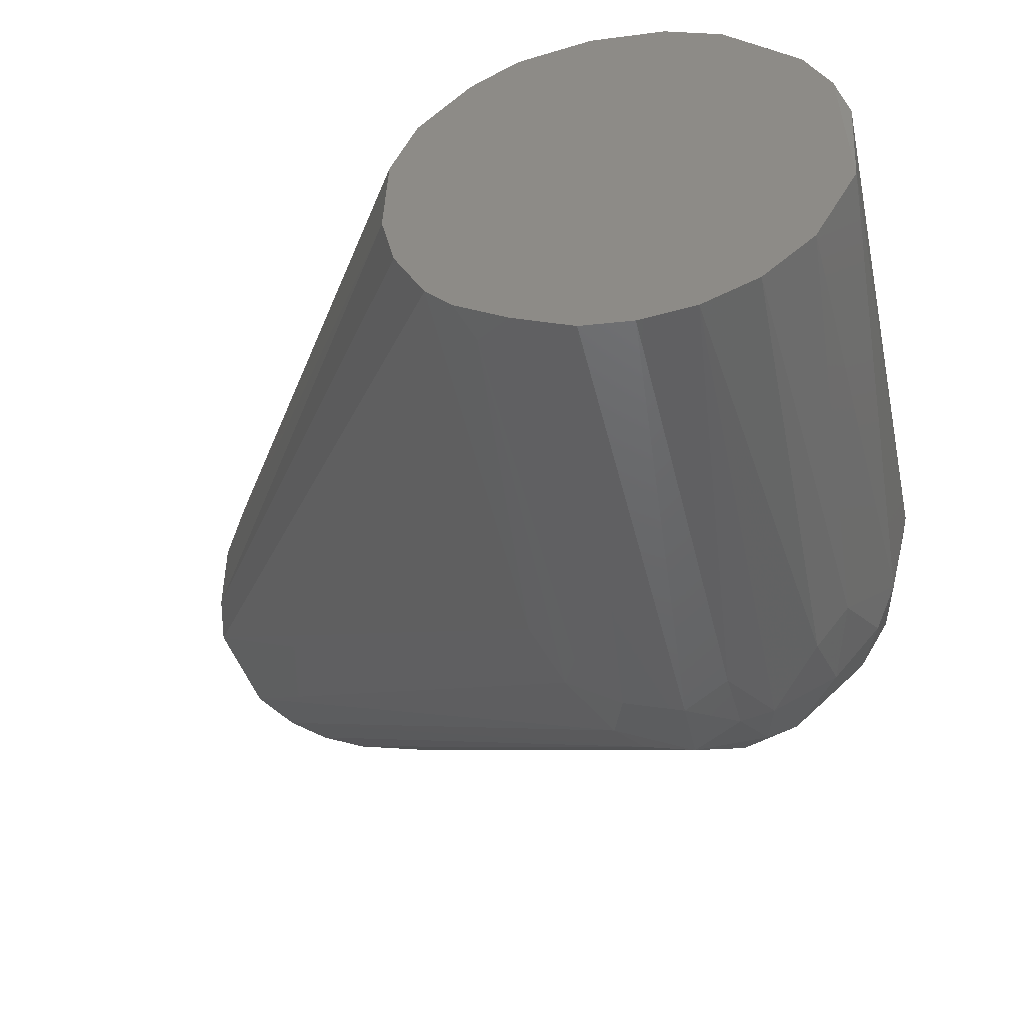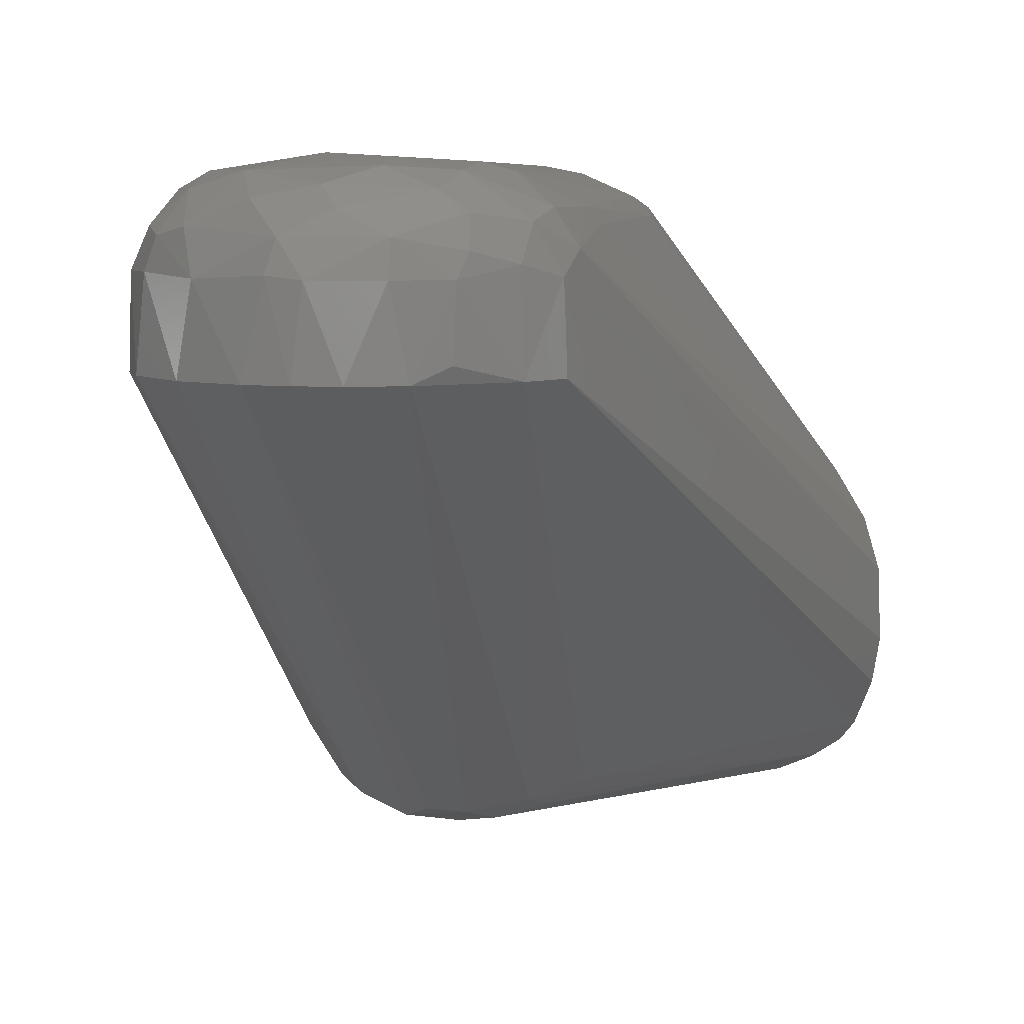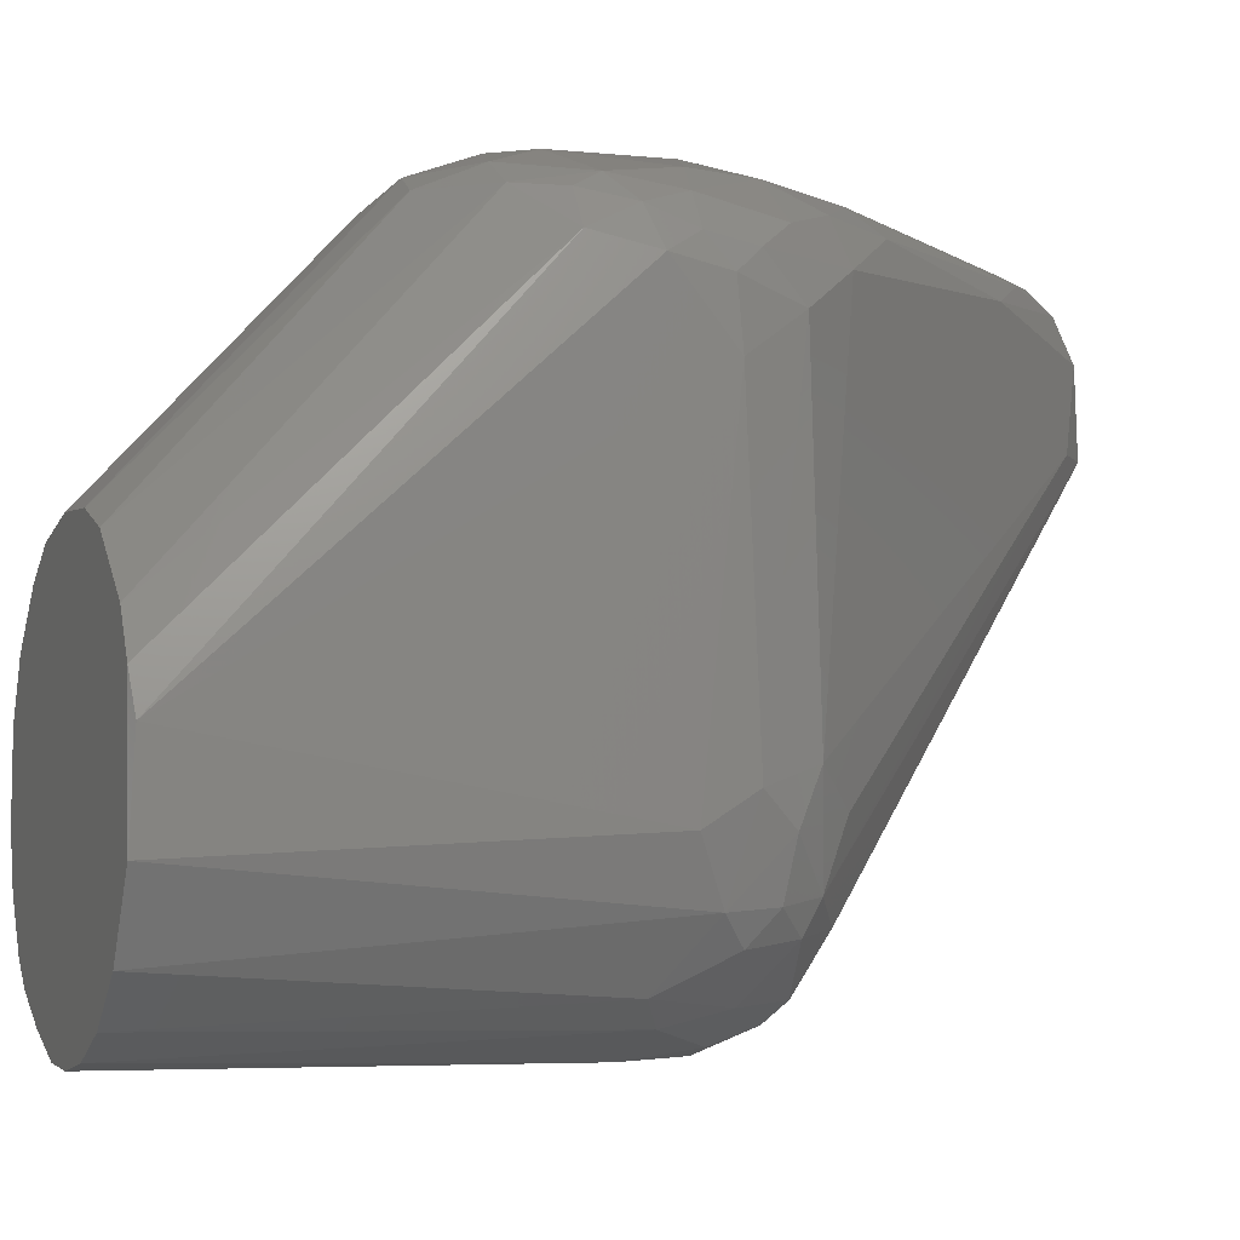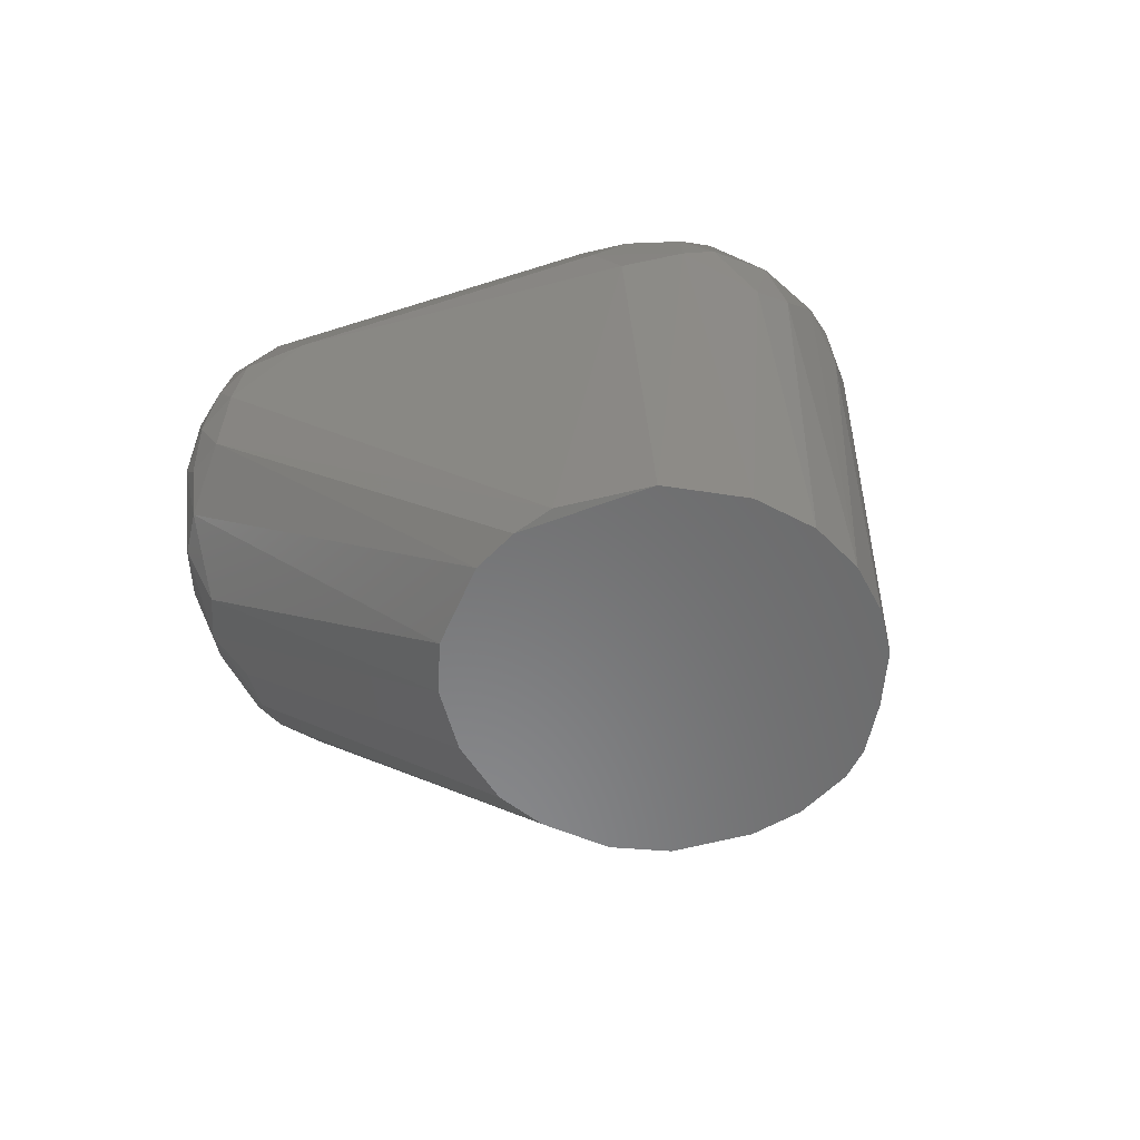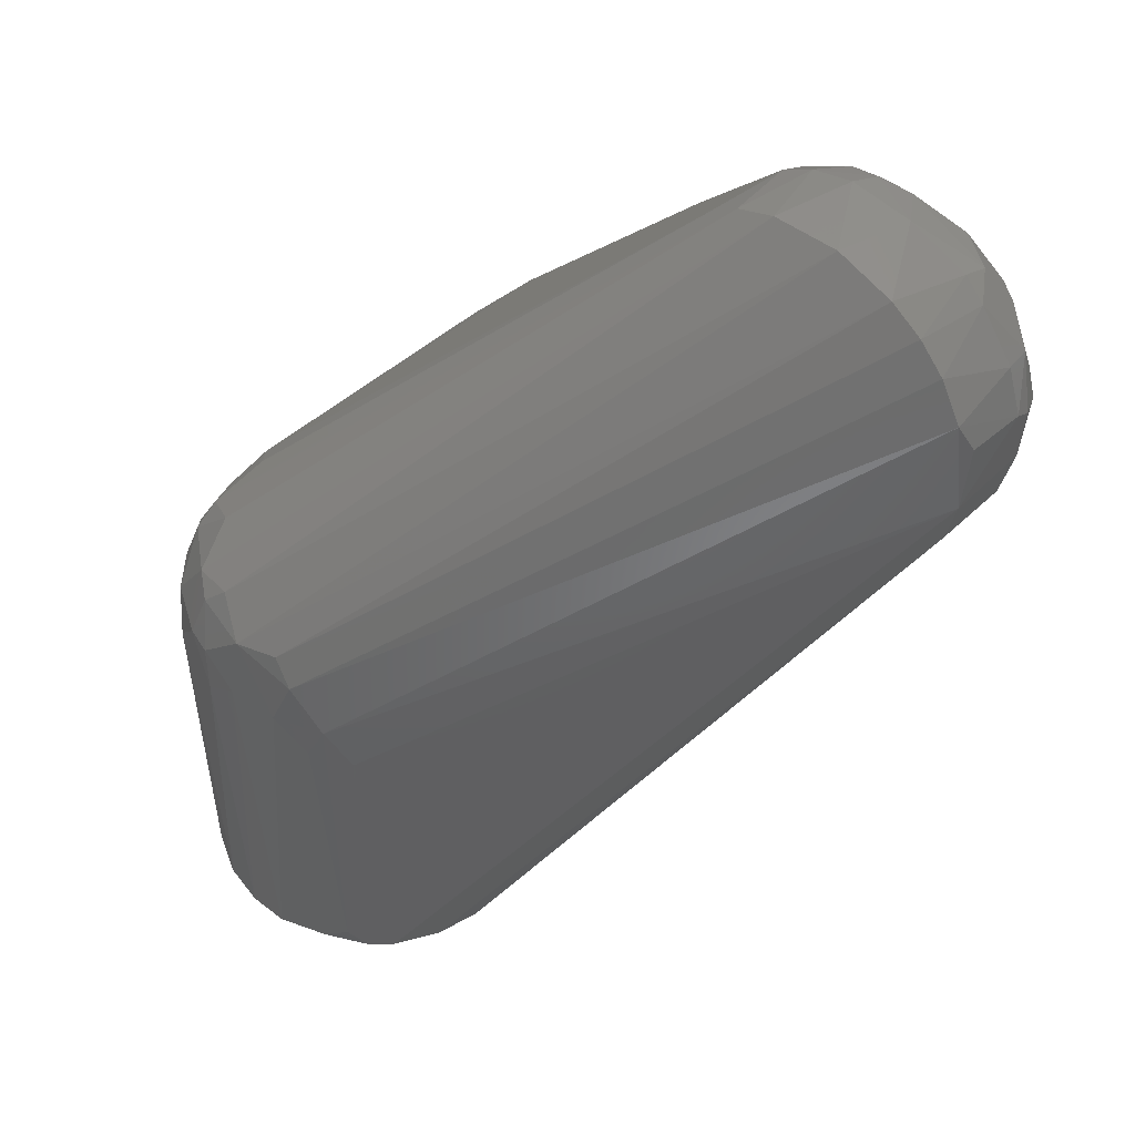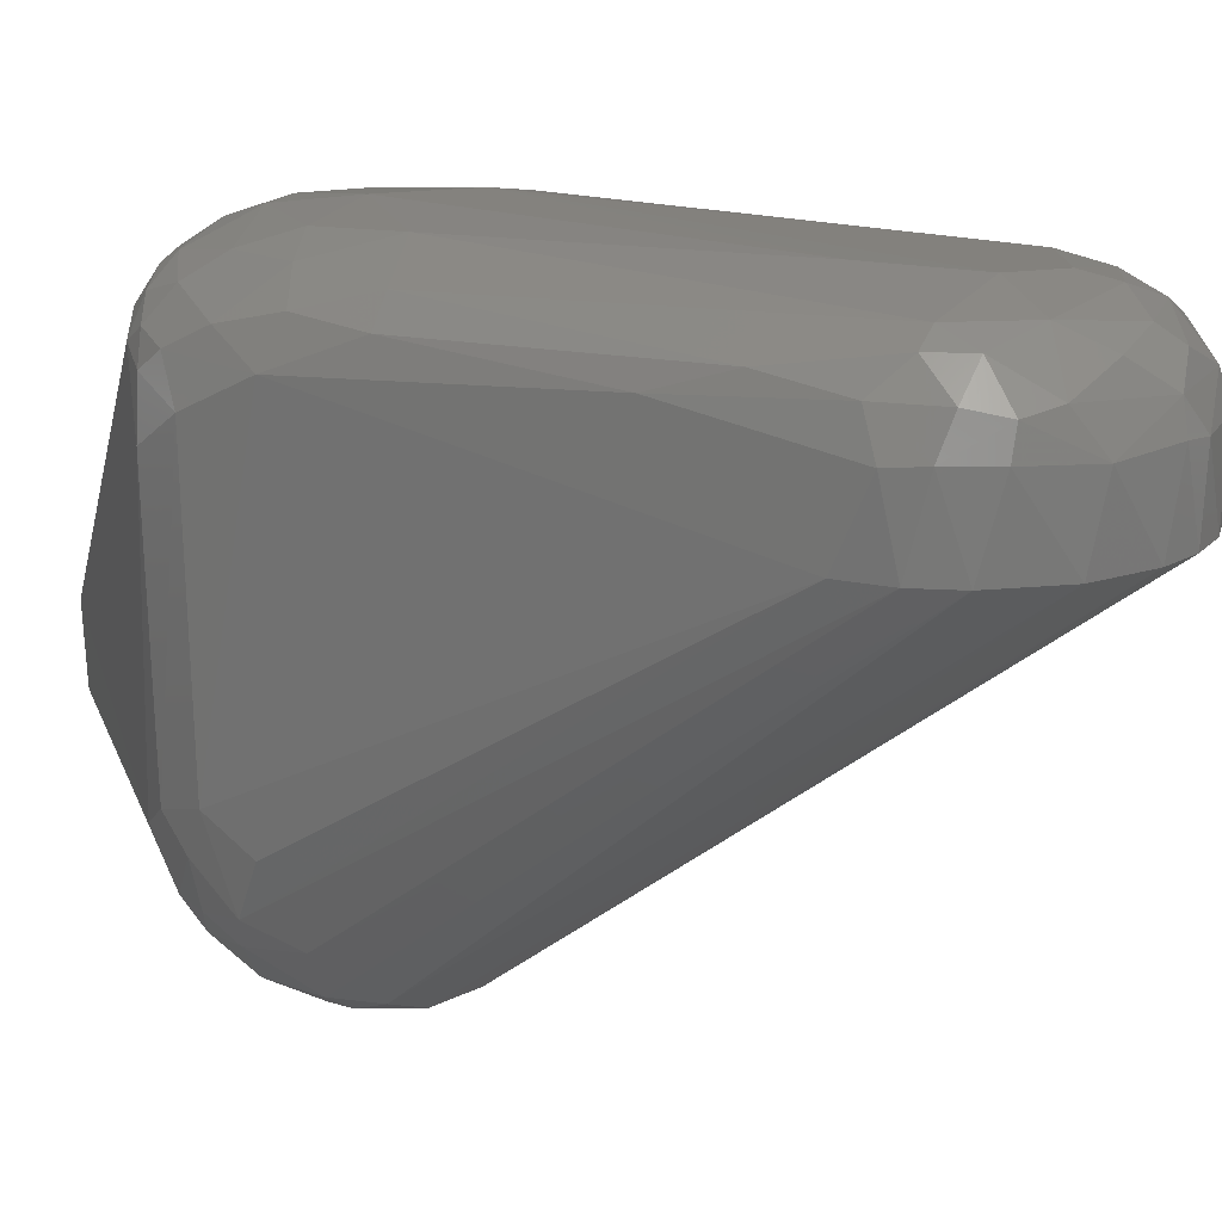
<metadata>
{"format":"stl","ext":"stl","renderer":"f3d","projection":"perspective","resolution":1024,"background":"white","views":[{"elev":-47.4,"azim":10.8,"up":"+Z"},{"elev":6.6,"azim":-126.9,"up":"+Z"},{"elev":-4.8,"azim":68.6,"up":"+Z"},{"elev":-55.9,"azim":108.5,"up":"+Y"},{"elev":49.8,"azim":-135.0,"up":"+Y"},{"elev":18.6,"azim":163.8,"up":"+Z"}]}
</metadata>
<code>
# stl→obj: 137 verts, 270 faces
v 0.04838 -0.1696 -0.03144
v 0.05828 -0.1696 -0.03721
v 0.06983 -0.1696 -0.04216
v 0.07974 -0.1696 -0.04299
v 0.09046 -0.1696 -0.04134
v 0.1012 -0.1696 -0.03639
v 0.1111 -0.1696 -0.02731
v 0.1193 -0.1696 -0.01164
v 0.1177 -0.1696 0.01641
v 0.1127 -0.1696 0.02548
v 0.04096 -0.1696 0.023
v 0.03601 -0.1696 0.01146
v 0.03519 -0.1696 -0.00504
v 0.03767 -0.1696 -0.01577
v 0.04344 -0.1696 -0.02649
v -0.04071 -0.01532 0.08488
v 0.04674 -0.08958 -0.03062
v -0.04318 -0.004598 0.06673
v 0.116 -0.07638 -0.01907
v 0.1202 -0.08215 -0.006688
v 0.107 -0.08545 -0.03226
v 0.1152 -0.06152 0.07498
v 0.1144 -0.05904 0.004038
v 0.1037 -0.04832 0.08405
v 0.07396 -0.05987 -0.03969
v -0.01926 0.03912 0.06673
v -0.004408 0.04325 0.06673
v 0.08304 -0.05327 -0.03474
v -0.03988 0.01767 0.06673
v -0.03823 0.02097 0.08488
v -0.03411 0.02757 0.06673
v 0.05911 -0.06564 -0.03721
v 0.09376 -0.05574 -0.03309
v 0.1078 -0.05987 -0.02319
v 0.1028 -0.06895 -0.03391
v 0.09046 -0.06894 -0.04051
v 0.09788 -0.04997 -0.02154
v -0.008535 0.04242 0.08488
v -0.02338 0.03665 0.0857
v 0.00796 0.04242 0.0857
v -0.01348 0.03334 0.0989
v -0.003584 0.0284 0.1038
v -0.001934 0.03995 0.09395
v 0.1111 -0.07967 0.09313
v 0.1086 -0.06152 0.08983
v 0.09458 -0.06069 0.09973
v 0.1061 -0.1085 0.09313
v 0.09789 -0.1085 0.09808
v 0.09128 -0.1193 0.09395
v 0.09871 -0.1696 0.03785
v 0.116 -0.09947 0.08488
v 0.1111 -0.09947 0.0923
v -0.04071 -0.01615 0.06673
v 0.01291 0.0416 0.06673
v 0.02282 0.03747 0.06673
v 0.0162 -0.004598 0.1072
v 0.05499 -0.08462 0.1055
v 0.07643 -0.08462 0.1055
v 0.07561 -0.05574 0.1047
v 0.01374 0.0251 0.1038
v -0.03658 0.01933 0.0923
v -0.03328 0.006951 0.1005
v -0.02833 0.0251 0.09725
v 0.1202 -0.1688 0.008156
v 0.1202 -0.07472 0.0659
v -0.02256 0.02428 0.1014
v 0.08138 -0.1176 0.09808
v 0.07314 -0.1226 0.09313
v 0.07396 -0.1696 0.04281
v 0.05087 -0.1696 0.03373
v 0.03271 -0.09617 0.09478
v -0.02833 -0.002122 0.1038
v -0.03823 -0.01038 0.09478
v -0.03246 -0.01945 0.09725
v -0.0209 -0.01945 0.1039
v -0.01679 -0.04338 0.09395
v 0.05168 -0.1638 -0.03474
v 0.102 -0.0772 0.0989
v -0.02339 0.03417 0.0923
v 0.1193 -0.08709 0.08158
v -0.03493 -0.02357 0.08983
v 0.1193 -0.07555 0.07911
v 0.1177 -0.0805 0.0857
v 0.05994 -0.1696 0.0395
v 0.1004 -0.08133 -0.03722
v 0.1193 -0.07142 -9.3e-05
v 0.116 -0.06399 -0.006687
v 0.008787 0.03252 0.1006
v 0.04591 -0.08792 0.1039
v 0.05581 -0.1102 0.0989
v 0.07149 -0.1102 0.1014
v -0.02339 0.0119 0.1047
v -0.01679 0.006951 0.1063
v 0.03849 -0.09617 0.0989
v 0.08303 -0.04006 0.0989
v 0.08715 -0.03429 0.09313
v 0.04014 0.0152 0.09643
v 0.06158 -0.1184 0.09478
v -0.04236 0.01026 0.07003
v 0.05169 -0.07803 -0.03474
v 0.05499 -0.08628 -0.03721
v 0.05417 0.00447 0.09065
v 0.02611 0.035 0.08488
v 0.02693 0.03005 0.09395
v -0.00276 0.01025 0.1072
v 0.1086 -0.09369 0.0956
v 0.09211 -0.09781 0.1022
v -0.03823 0.003657 0.09643
v -0.04153 0.006131 0.08983
v 0.06241 -0.07638 -0.04051
v 0.07396 -0.07473 -0.04299
v 0.08798 -0.1696 0.04198
v -0.02916 0.03252 0.08488
v 0.1119 -0.07143 -0.02484
v 0.01786 0.02922 0.1006
v 0.01456 0.03747 0.09395
v 0.03188 0.03005 0.06673
v 0.1061 -0.0508 -0.003388
v 0.08304 -0.08133 -0.04299
v 0.1136 -0.06564 -0.01825
v -0.04236 -0.004598 0.08735
v 0.1086 -0.05657 -0.01659
v 0.04922 -0.1094 0.09643
v 0.08799 -0.05822 -0.03721
v 0.116 -0.06977 0.08405
v 0.08551 -0.1052 0.1022
v 0.06406 -0.05904 -0.03639
v -0.04236 0.00943 0.08488
v -0.02751 0.03417 0.06673
v 0.08963 -0.07307 0.103
v 0.1152 -0.08957 0.08982
v 0.08386 -0.06895 -0.04216
v 0.00631 0.04077 0.0923
v 0.09788 -0.04997 0.09395
v 0.01869 0.03912 0.0857
v -0.0209 -0.0112 0.1055
v -0.02009 -0.03594 0.09725
f 1 2 3
f 1 3 4
f 1 4 5
f 1 5 6
f 1 6 7
f 1 7 8
f 1 8 9
f 1 9 10
f 1 10 11
f 1 11 12
f 1 12 13
f 1 13 14
f 1 14 15
f 16 13 12
f 17 15 18
f 19 20 8
f 19 8 7
f 19 7 21
f 22 23 24
f 25 26 27
f 25 27 28
f 29 30 31
f 29 31 32
f 33 34 35
f 33 35 36
f 33 37 34
f 38 27 26
f 38 26 39
f 38 40 27
f 41 42 43
f 44 45 46
f 47 48 49
f 47 49 50
f 47 51 52
f 53 13 16
f 53 16 18
f 53 18 15
f 54 27 40
f 54 55 37
f 54 37 33
f 54 33 28
f 54 28 27
f 56 57 58
f 56 58 59
f 56 59 60
f 61 62 63
f 6 21 7
f 64 51 9
f 64 9 8
f 64 8 20
f 64 20 65
f 66 42 41
f 66 41 63
f 66 63 62
f 67 49 48
f 67 68 69
f 10 9 51
f 10 51 47
f 10 47 50
f 11 70 71
f 72 73 74
f 72 74 75
f 76 11 71
f 77 3 2
f 78 44 46
f 79 63 41
f 79 41 43
f 79 43 38
f 79 38 39
f 79 61 63
f 80 51 64
f 80 64 65
f 81 16 12
f 81 12 11
f 81 11 76
f 81 74 73
f 81 73 16
f 82 65 22
f 82 83 80
f 82 80 65
f 14 13 53
f 14 53 15
f 84 69 68
f 85 21 6
f 85 6 5
f 85 5 36
f 85 36 35
f 85 35 21
f 86 20 19
f 86 19 87
f 86 87 23
f 86 23 22
f 86 22 65
f 86 65 20
f 88 43 42
f 88 42 60
f 89 90 91
f 89 91 57
f 92 66 62
f 92 62 72
f 92 72 93
f 92 93 42
f 92 42 66
f 94 90 89
f 94 89 75
f 95 96 97
f 95 97 60
f 95 60 59
f 95 59 46
f 98 70 84
f 98 84 68
f 98 68 67
f 98 67 91
f 98 91 90
f 99 29 18
f 100 17 18
f 100 18 29
f 100 29 32
f 100 101 77
f 100 77 17
f 102 103 104
f 102 104 97
f 102 97 96
f 102 96 24
f 105 57 56
f 105 56 60
f 105 60 42
f 105 42 93
f 106 44 78
f 106 78 107
f 106 107 48
f 106 48 47
f 106 47 52
f 108 73 72
f 108 72 62
f 108 62 61
f 108 61 109
f 110 111 3
f 110 3 77
f 110 77 101
f 110 101 100
f 110 100 32
f 110 32 25
f 110 25 111
f 112 50 49
f 112 49 67
f 112 67 69
f 112 69 84
f 112 84 70
f 112 70 11
f 112 11 10
f 112 10 50
f 113 31 30
f 113 30 61
f 113 61 79
f 113 79 39
f 114 19 21
f 114 21 35
f 114 35 34
f 115 104 116
f 115 116 88
f 115 88 60
f 115 60 97
f 115 97 104
f 117 103 102
f 117 102 24
f 117 24 23
f 117 23 118
f 117 55 103
f 119 36 5
f 120 87 19
f 120 19 114
f 120 114 34
f 121 18 16
f 121 16 73
f 121 73 108
f 121 108 109
f 4 3 111
f 4 111 119
f 4 119 5
f 122 34 37
f 122 37 55
f 122 55 117
f 122 117 118
f 122 118 23
f 122 23 87
f 122 87 120
f 122 120 34
f 123 90 94
f 123 94 71
f 123 71 70
f 123 70 98
f 123 98 90
f 124 28 33
f 124 33 36
f 124 25 28
f 125 83 82
f 125 82 22
f 125 22 24
f 125 24 45
f 125 45 44
f 125 44 83
f 126 91 67
f 126 67 48
f 126 48 107
f 126 107 58
f 126 58 57
f 126 57 91
f 127 26 25
f 127 25 32
f 127 32 31
f 128 30 29
f 128 29 99
f 128 99 18
f 128 18 121
f 128 121 109
f 128 109 61
f 128 61 30
f 129 31 113
f 129 113 39
f 129 39 26
f 129 26 127
f 129 127 31
f 130 107 78
f 130 78 46
f 130 46 59
f 130 59 58
f 130 58 107
f 131 83 44
f 131 44 106
f 131 106 52
f 131 52 51
f 131 51 80
f 131 80 83
f 132 111 25
f 132 25 124
f 132 124 36
f 132 36 119
f 132 119 111
f 133 43 88
f 133 88 116
f 133 40 38
f 133 38 43
f 134 96 95
f 134 95 46
f 134 46 45
f 134 45 24
f 134 24 96
f 135 40 133
f 135 133 116
f 135 116 104
f 135 104 103
f 135 103 55
f 135 55 54
f 135 54 40
f 136 93 72
f 136 72 75
f 136 75 89
f 136 89 57
f 136 57 105
f 136 105 93
f 1 15 17
f 1 17 77
f 1 77 2
f 137 76 71
f 137 71 94
f 137 94 75
f 137 75 74
f 137 74 81
f 137 81 76

</code>
